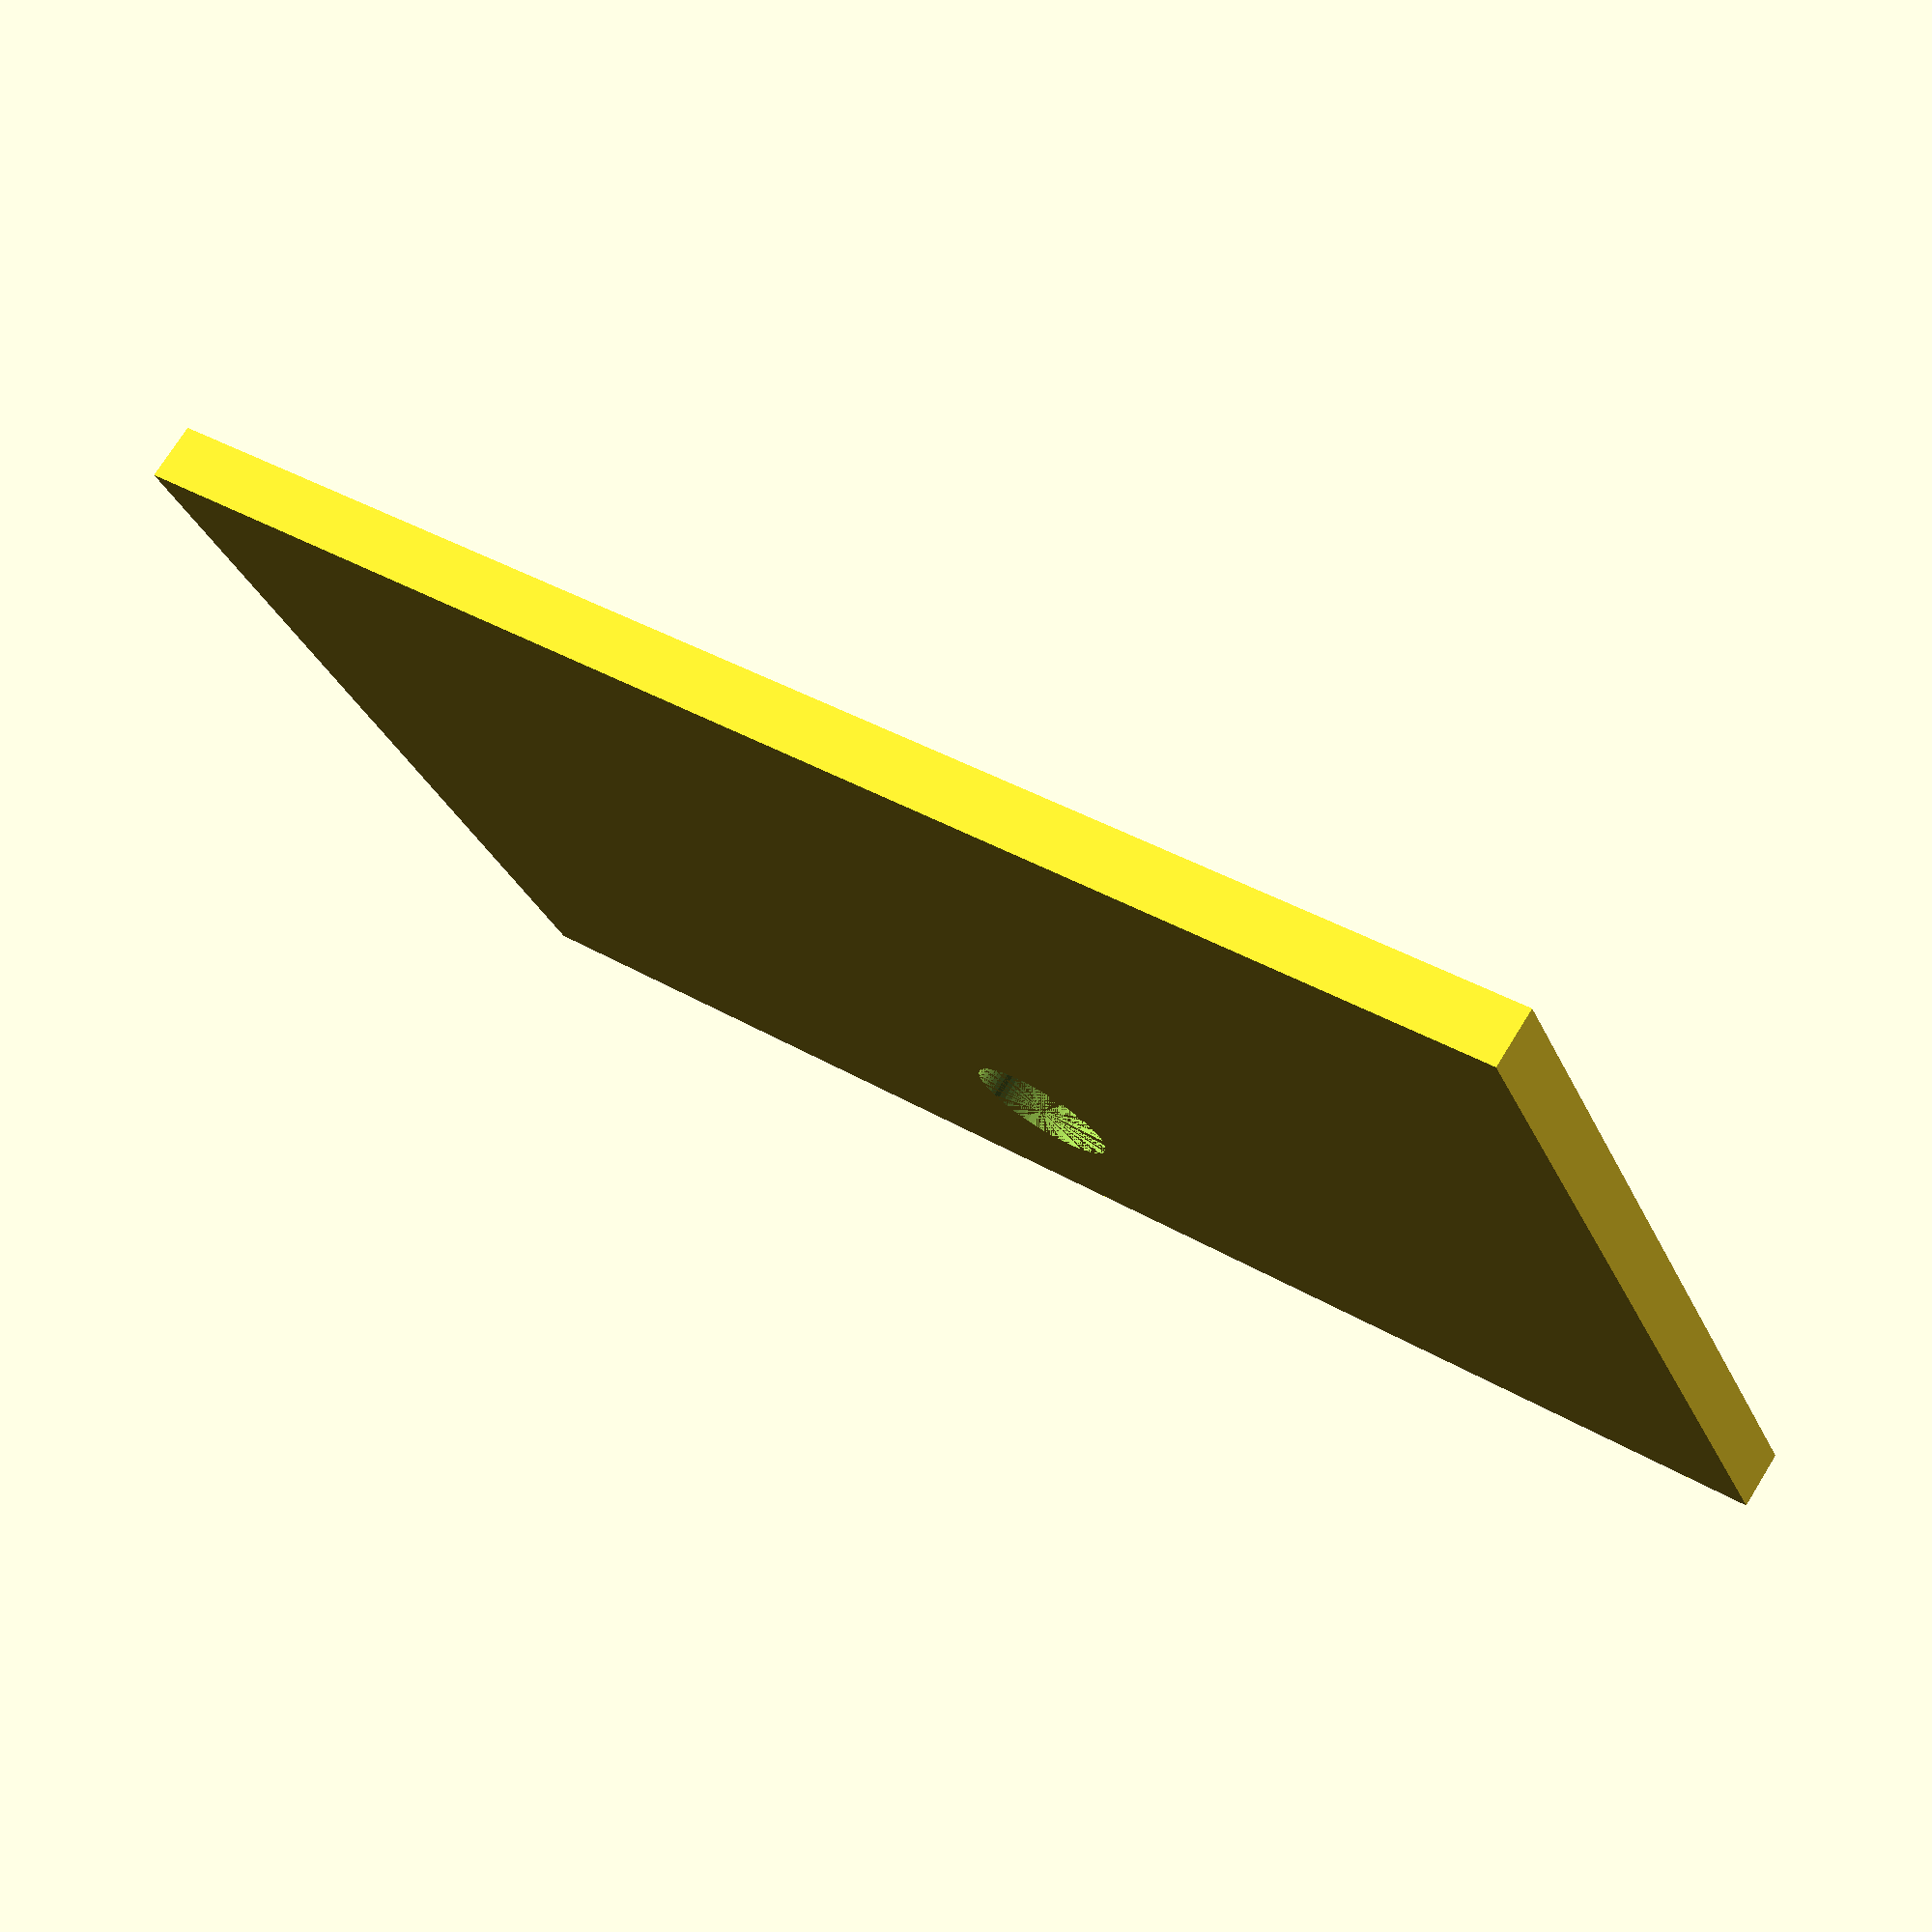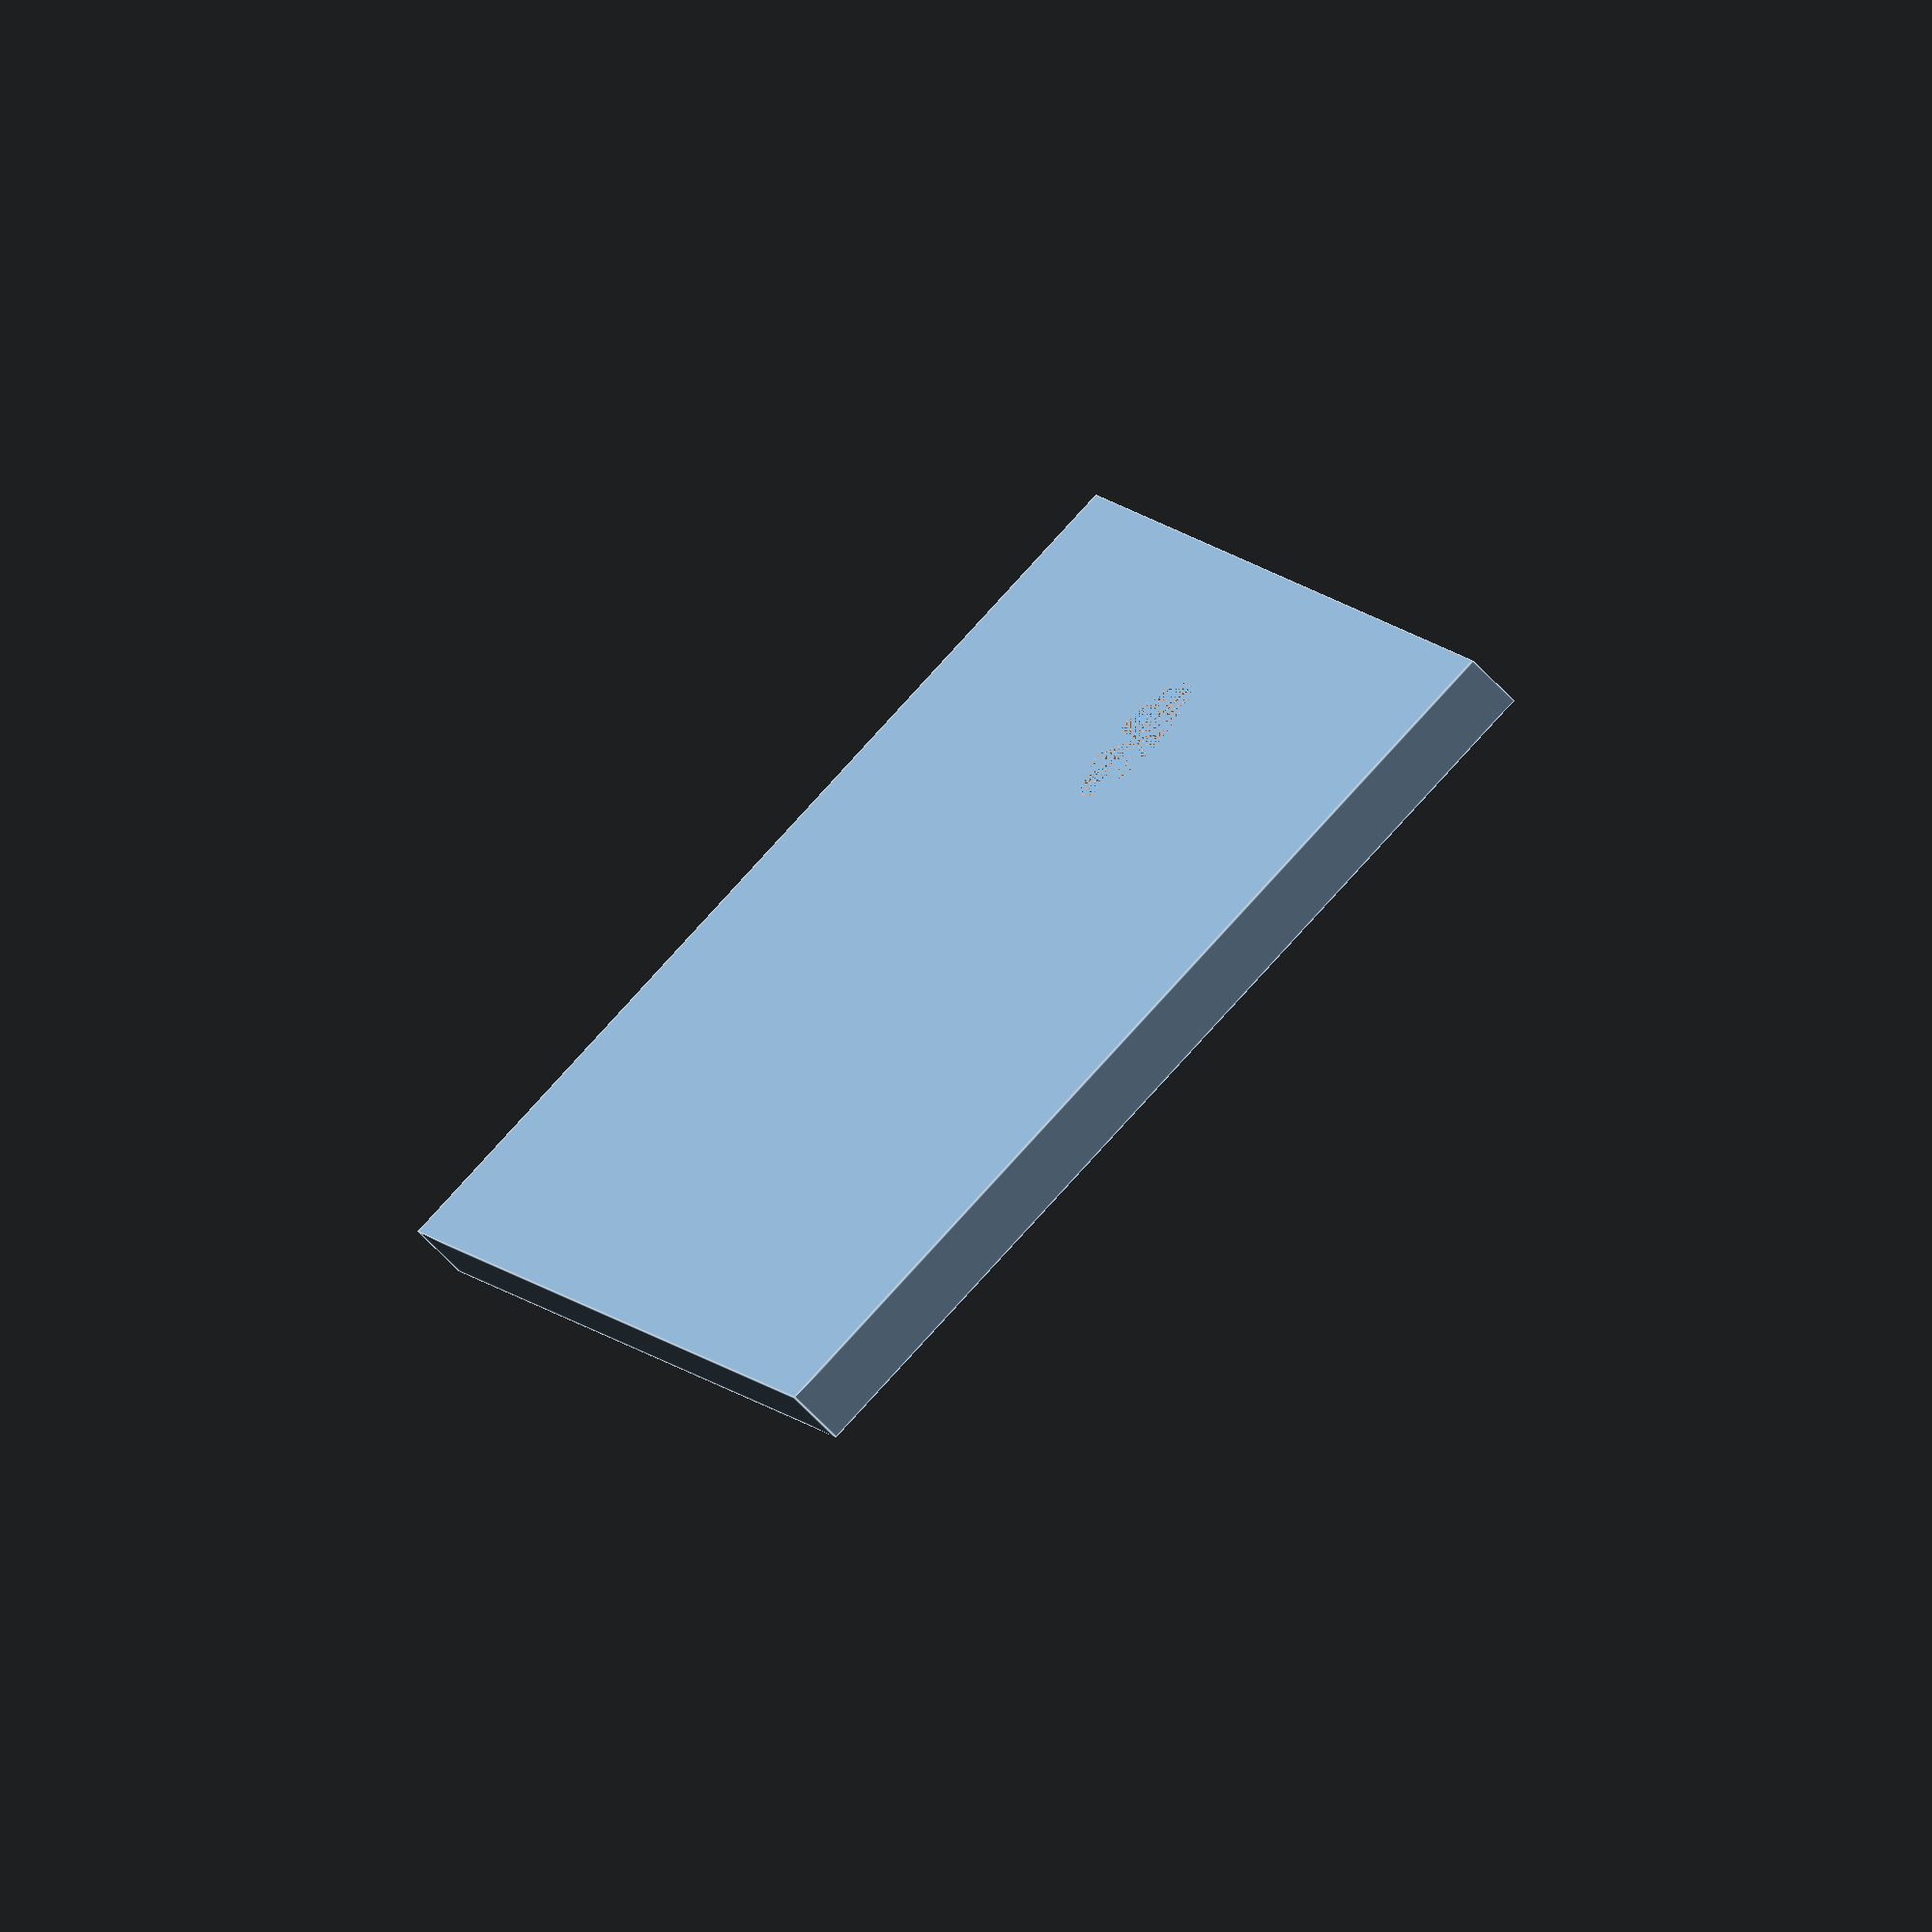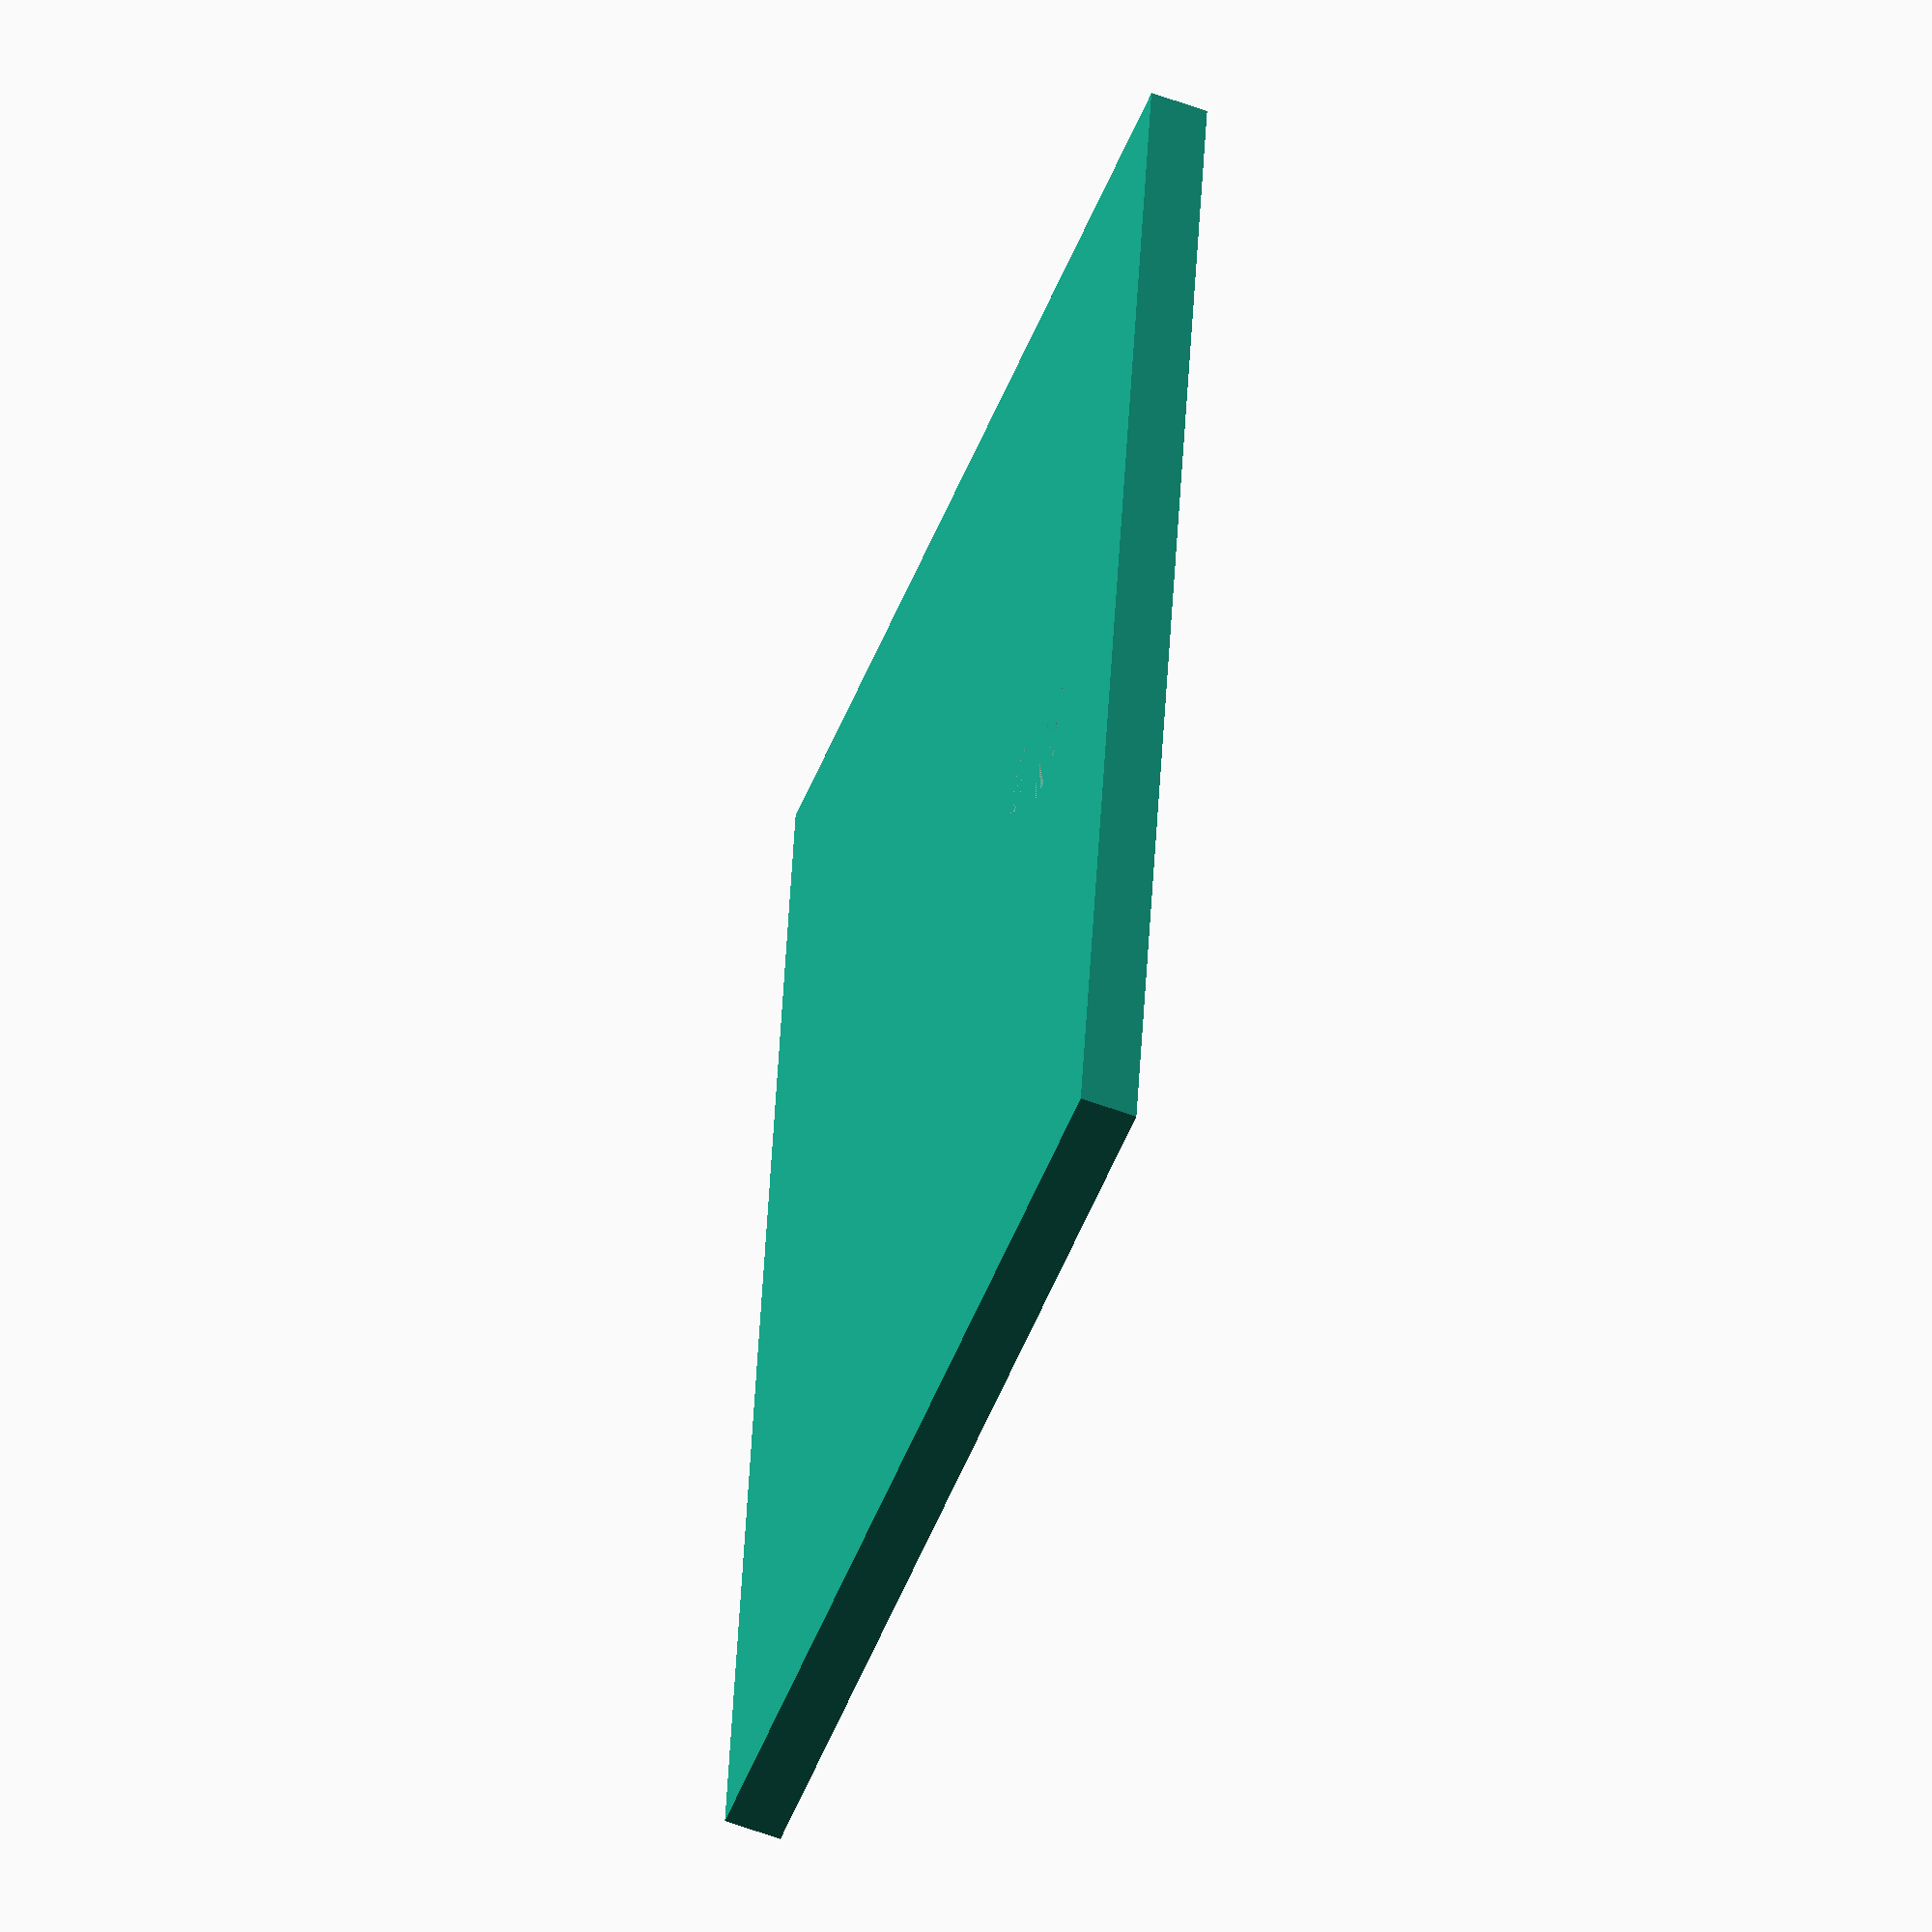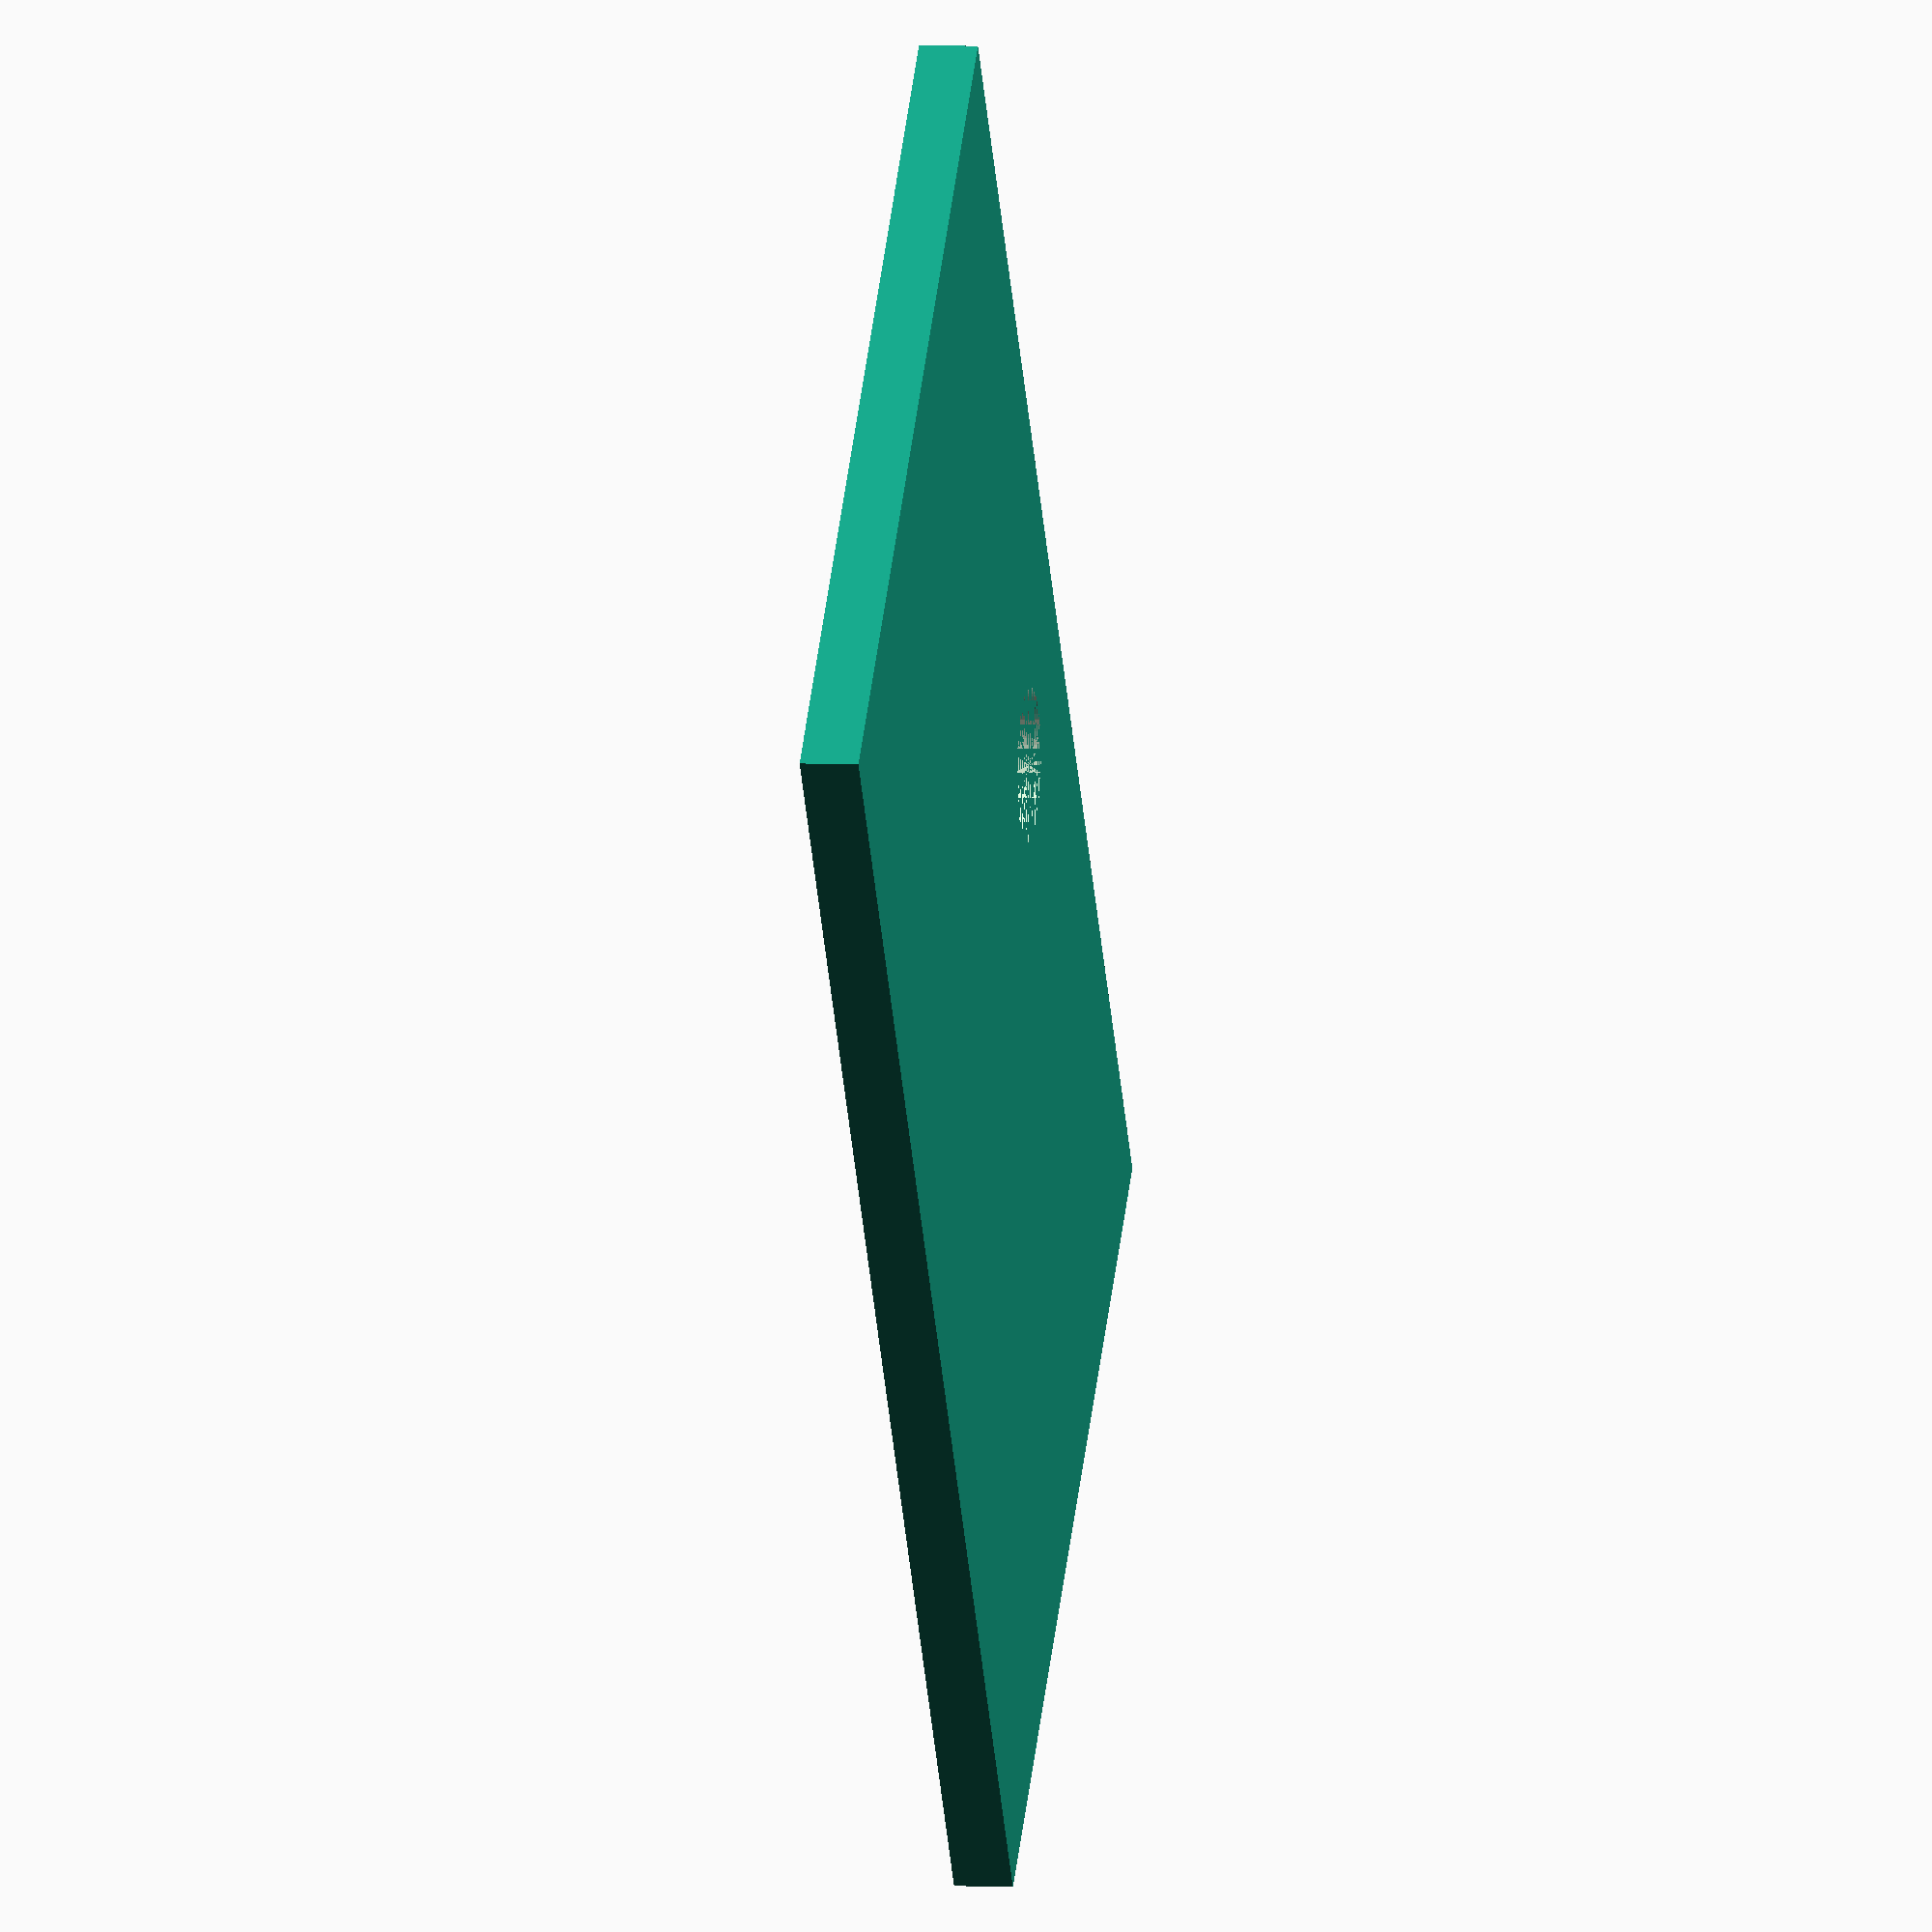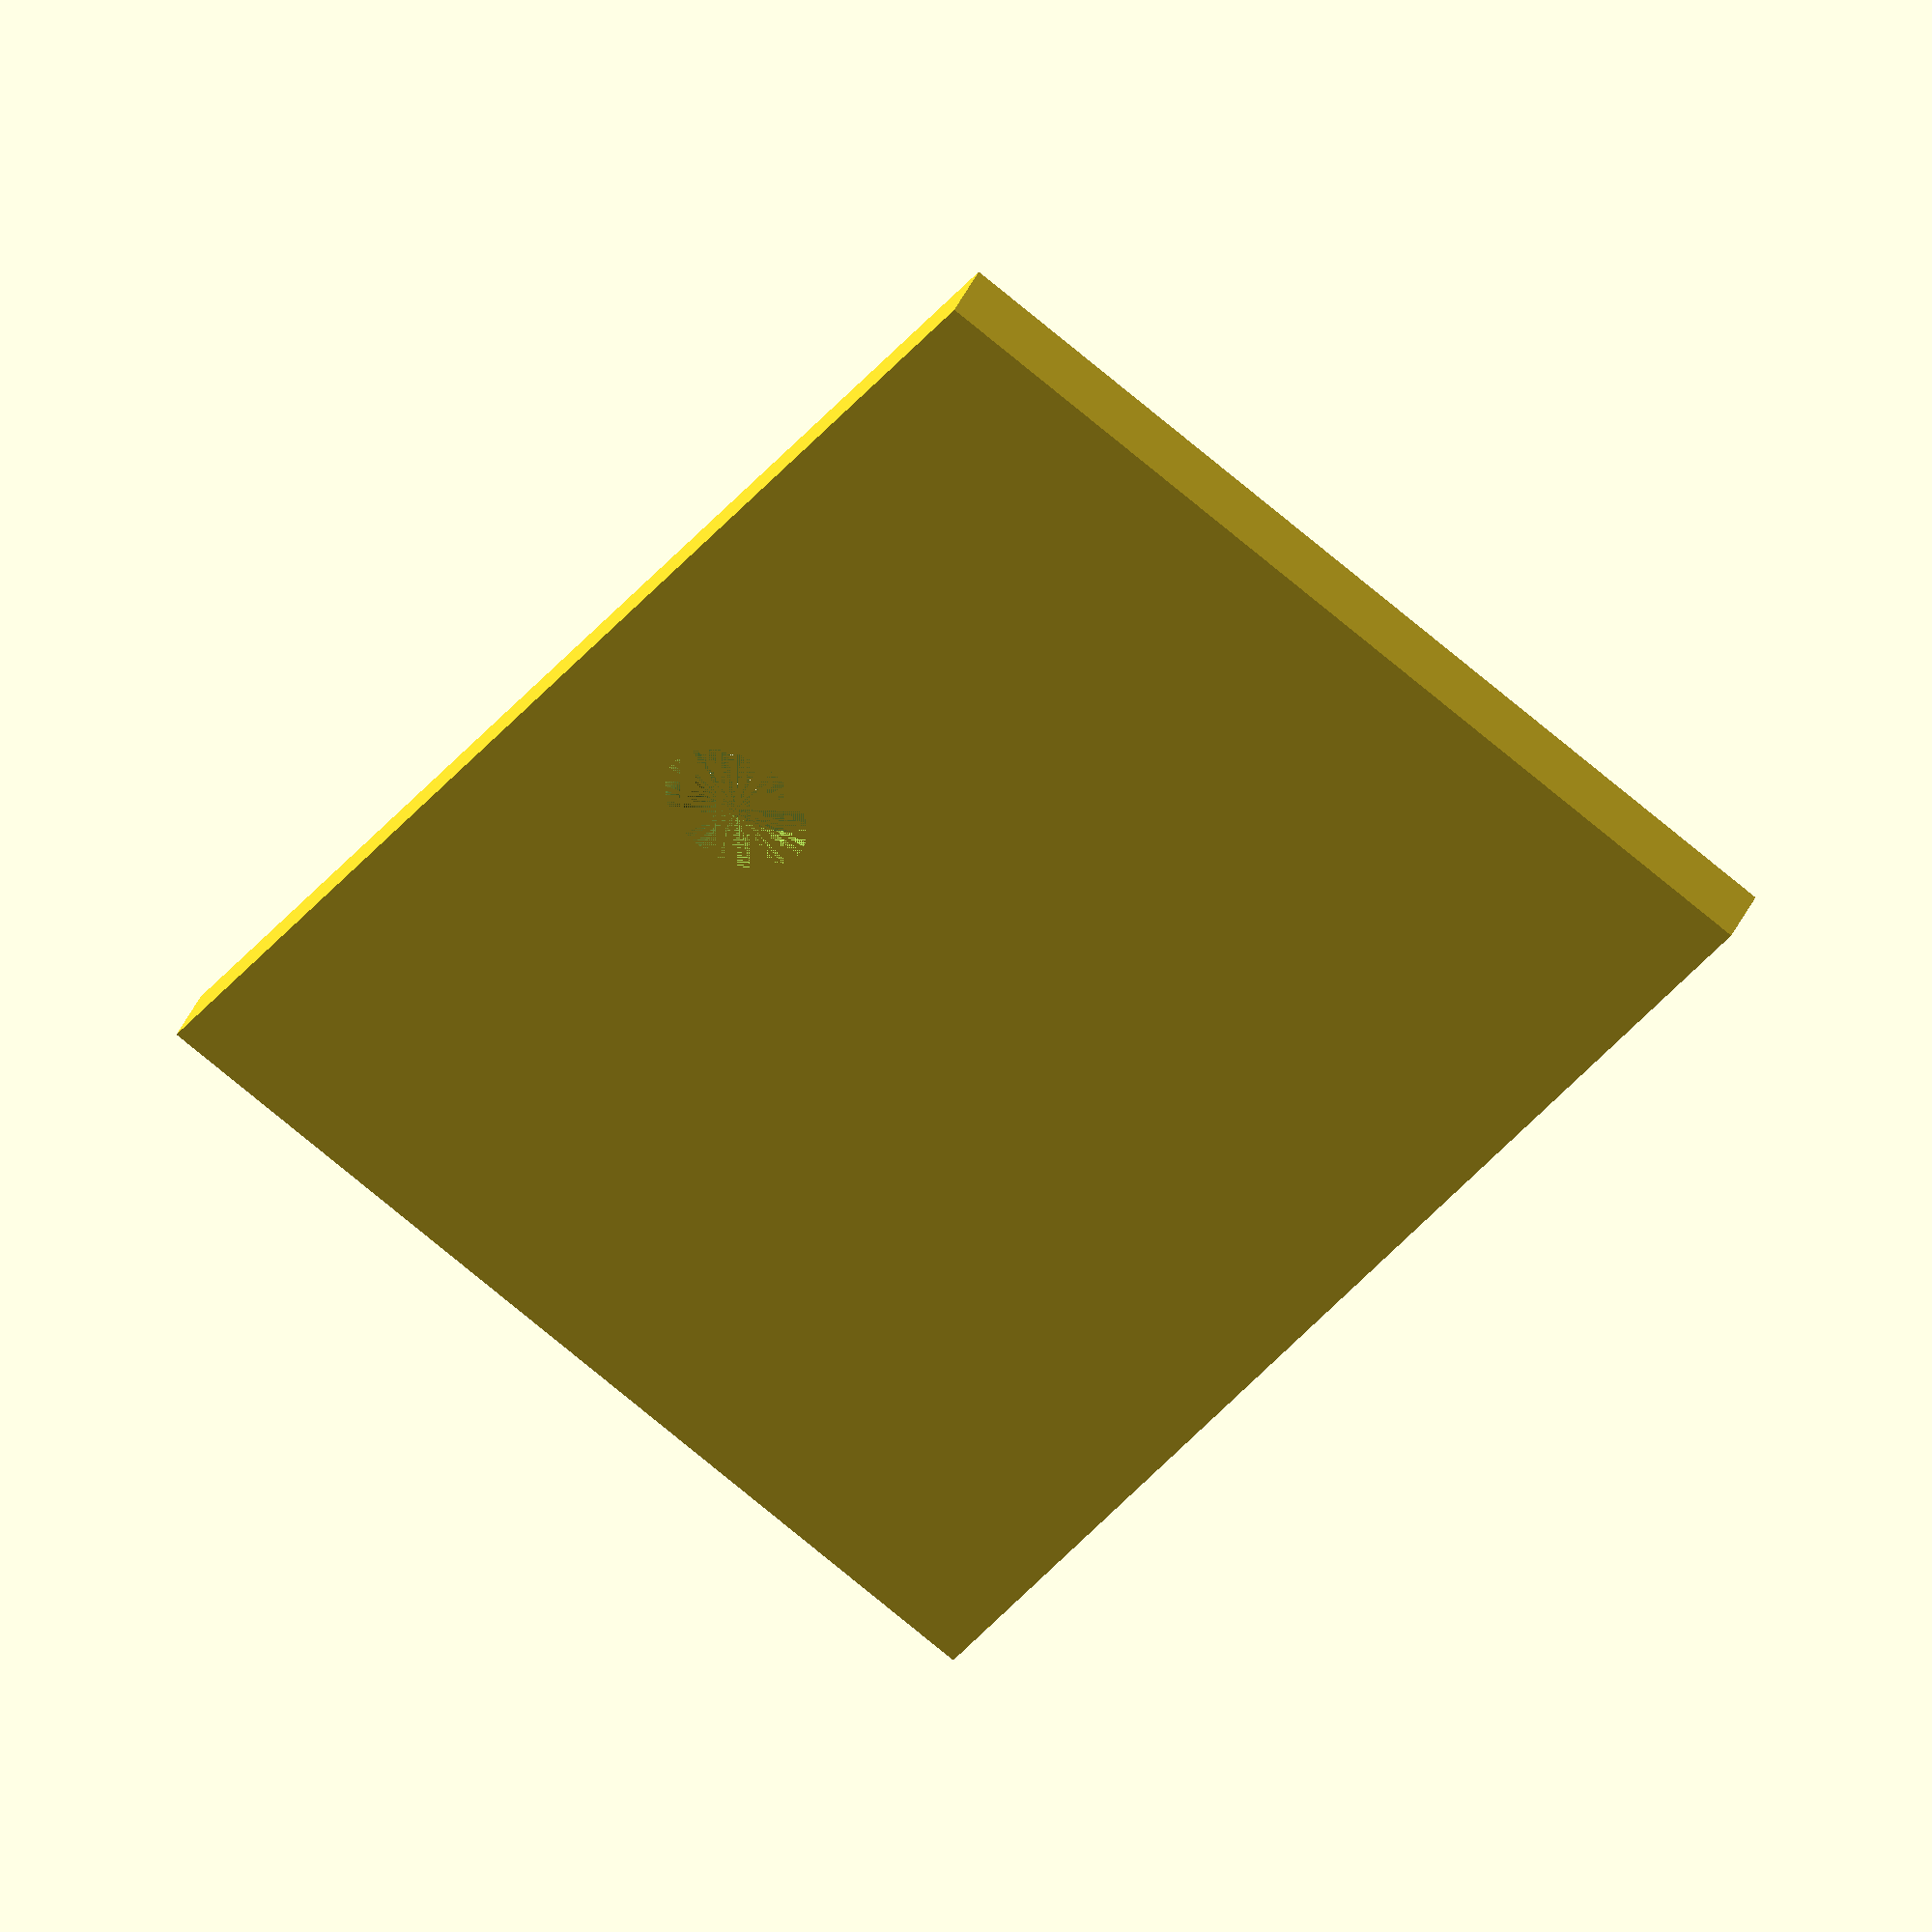
<openscad>

//everything is in units of millimeters
resolution = 0.35;

//variables to keep in-sync with the other scad file
mainShellThickness = 5 * resolution;
mainDepth = 57;
mainWidth = 91;
mainHeight = 37 + mainShellThickness;
screwCylinderRadius = 2.5;
screwHoleCylinderRadius = 1.1;
screwHoleCylinderOffsetFromFloor = mainHeight / 2;
cylinderFragments = 70;

//keep in-sync with the main case file
mountingHoleRadius = 2.78;

plateDepth = mainDepth / 1.5;
plateWidth = mainWidth / 1.5;
plateThickness = mainShellThickness + 0.5;
plateHoleRadius = mountingHoleRadius + resolution / 2;
plateMountingHoleX = plateDepth - plateThickness - mountingHoleRadius - 3.3; //keep aligned with mountingHoleX variable

difference() {
    cube([plateDepth, plateWidth, plateThickness]);
    
    //bottom mounting hole
    translate([plateMountingHoleX, plateWidth/2, 0]) {
      cylinder(plateThickness, plateHoleRadius, plateHoleRadius, $fn=cylinderFragments);
    };
};
</openscad>
<views>
elev=105.8 azim=246.5 roll=148.1 proj=p view=wireframe
elev=250.2 azim=160.8 roll=135.6 proj=o view=edges
elev=57.8 azim=172.9 roll=249.1 proj=o view=wireframe
elev=173.3 azim=39.0 roll=81.2 proj=o view=solid
elev=135.5 azim=32.1 roll=155.8 proj=o view=solid
</views>
